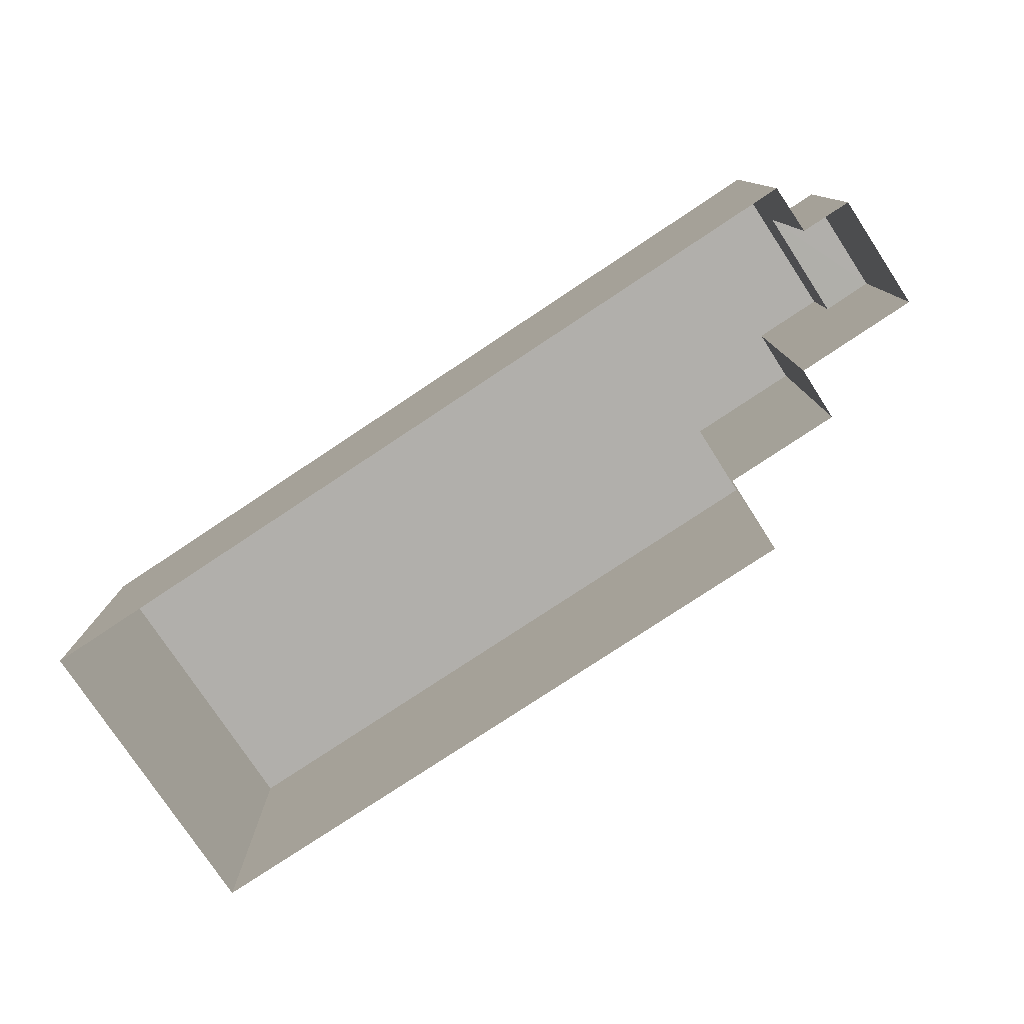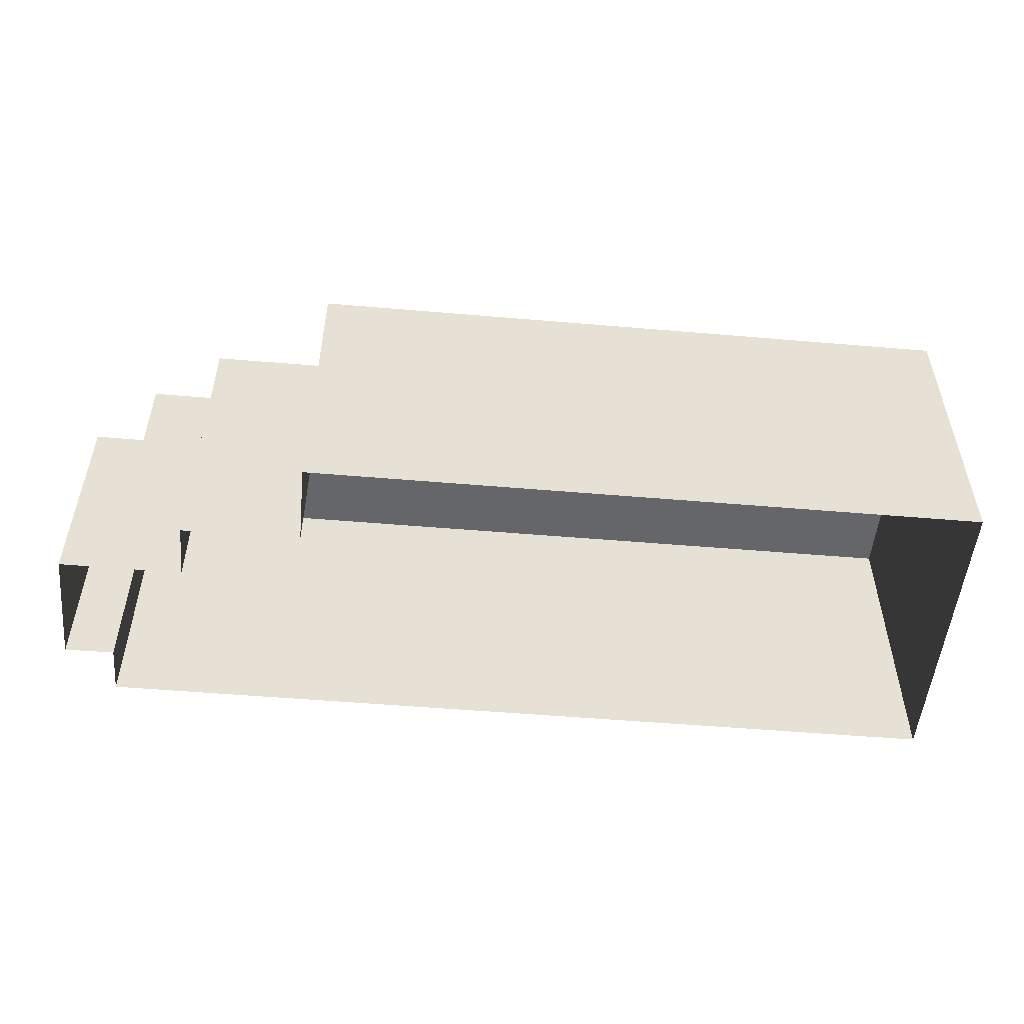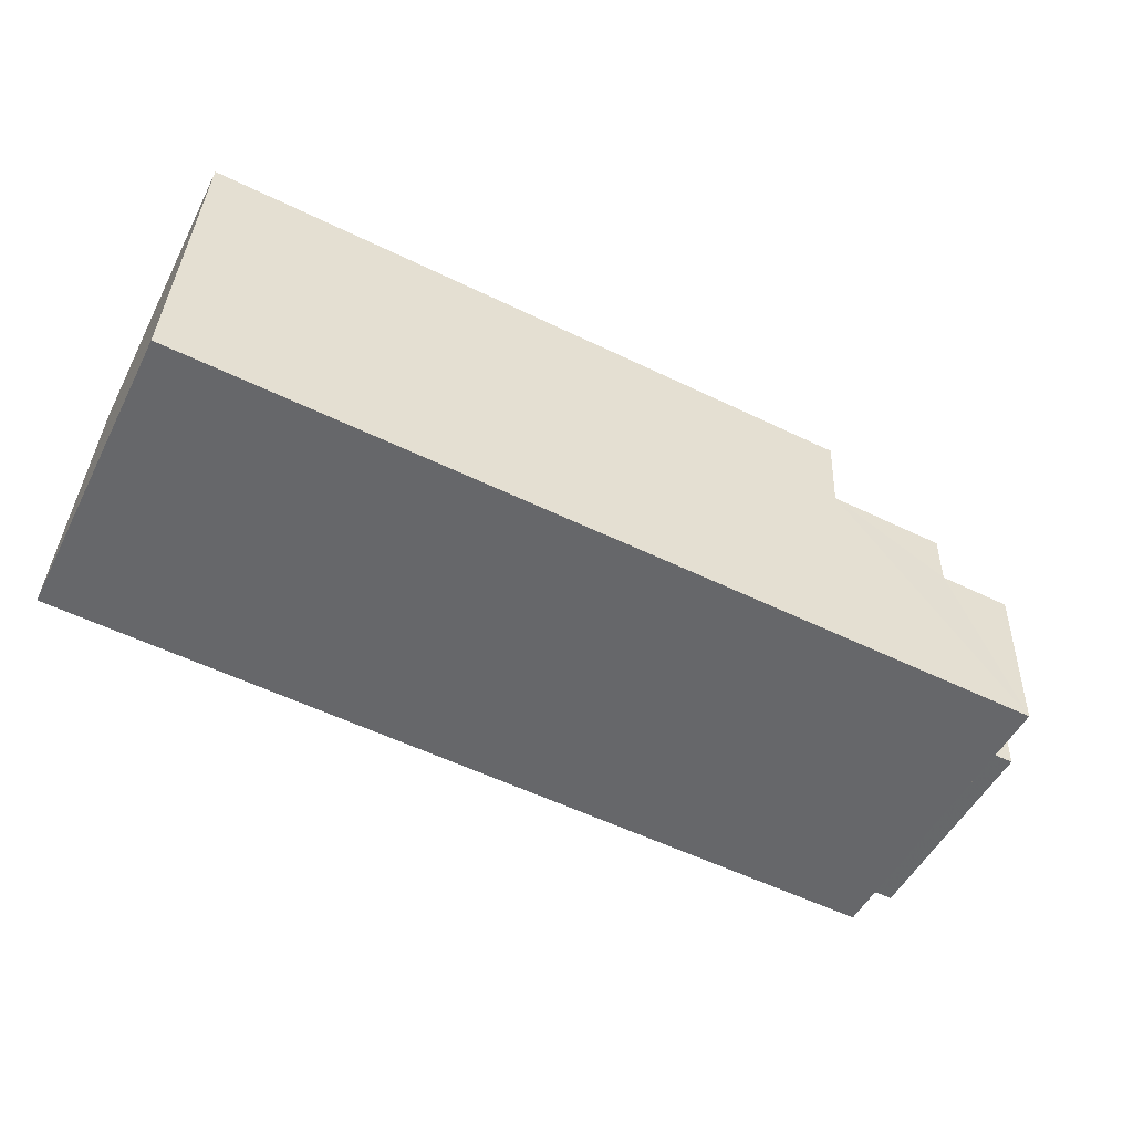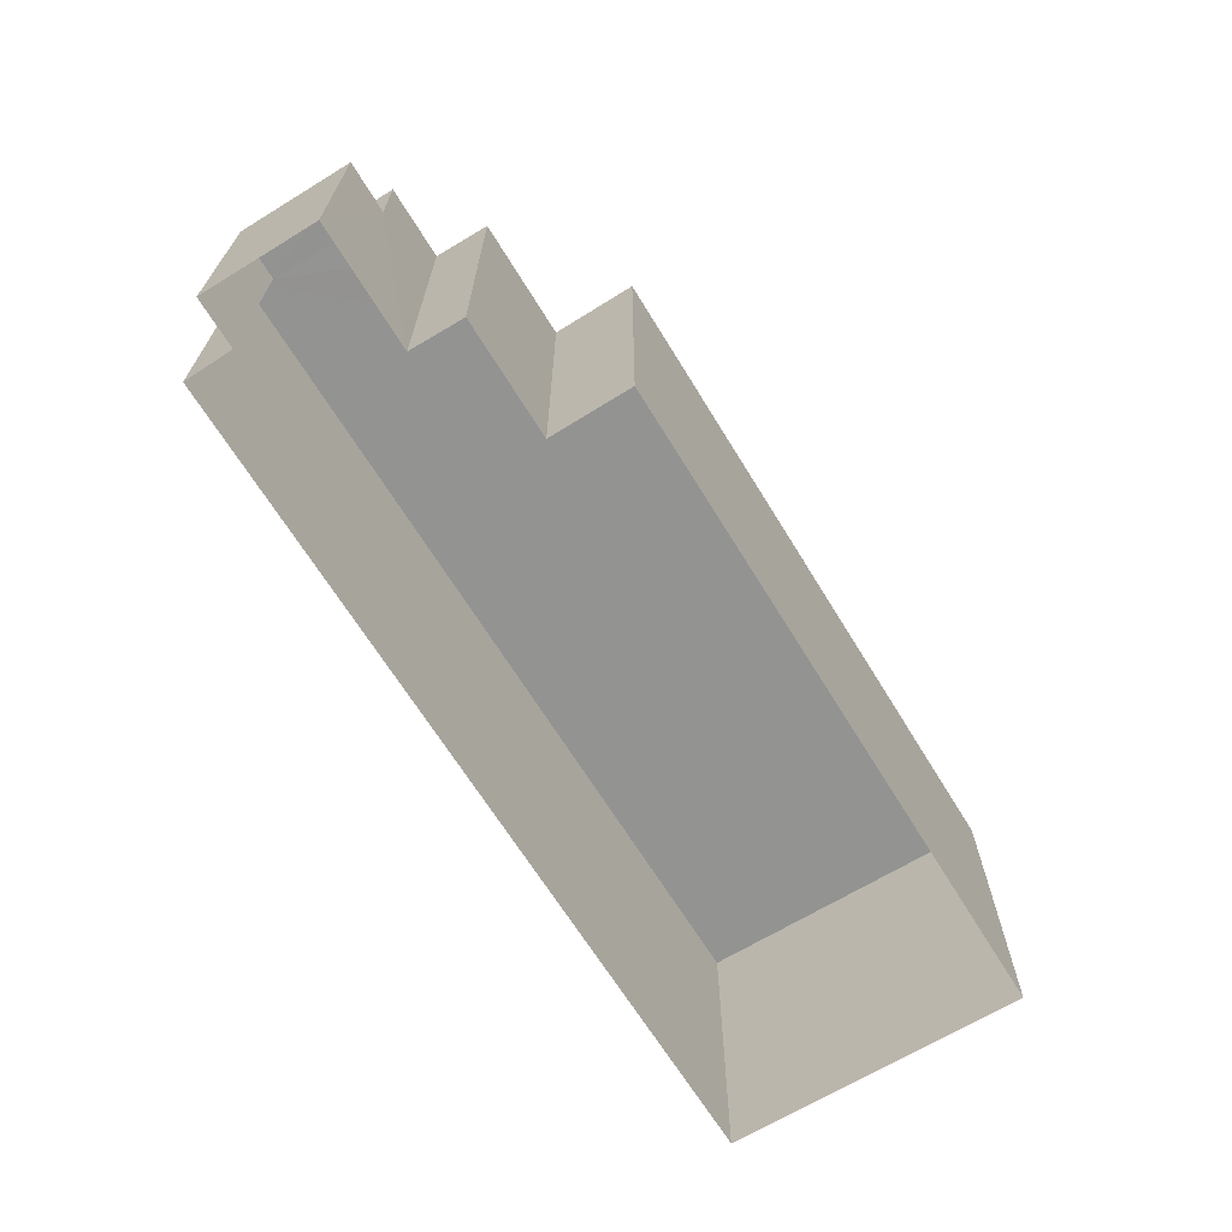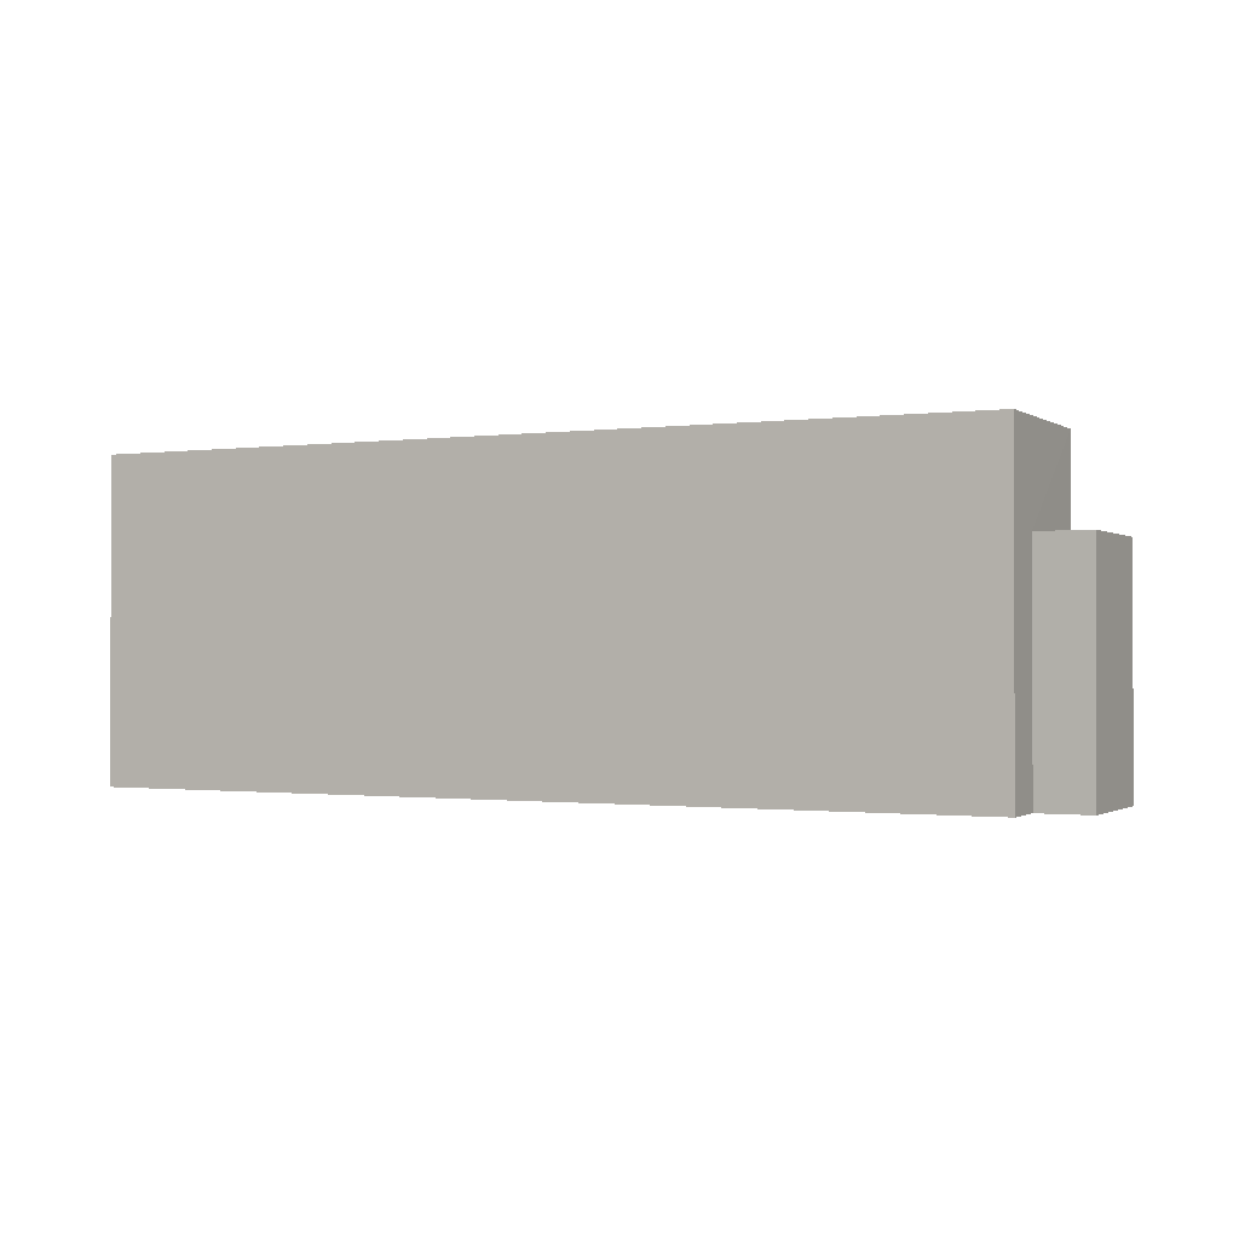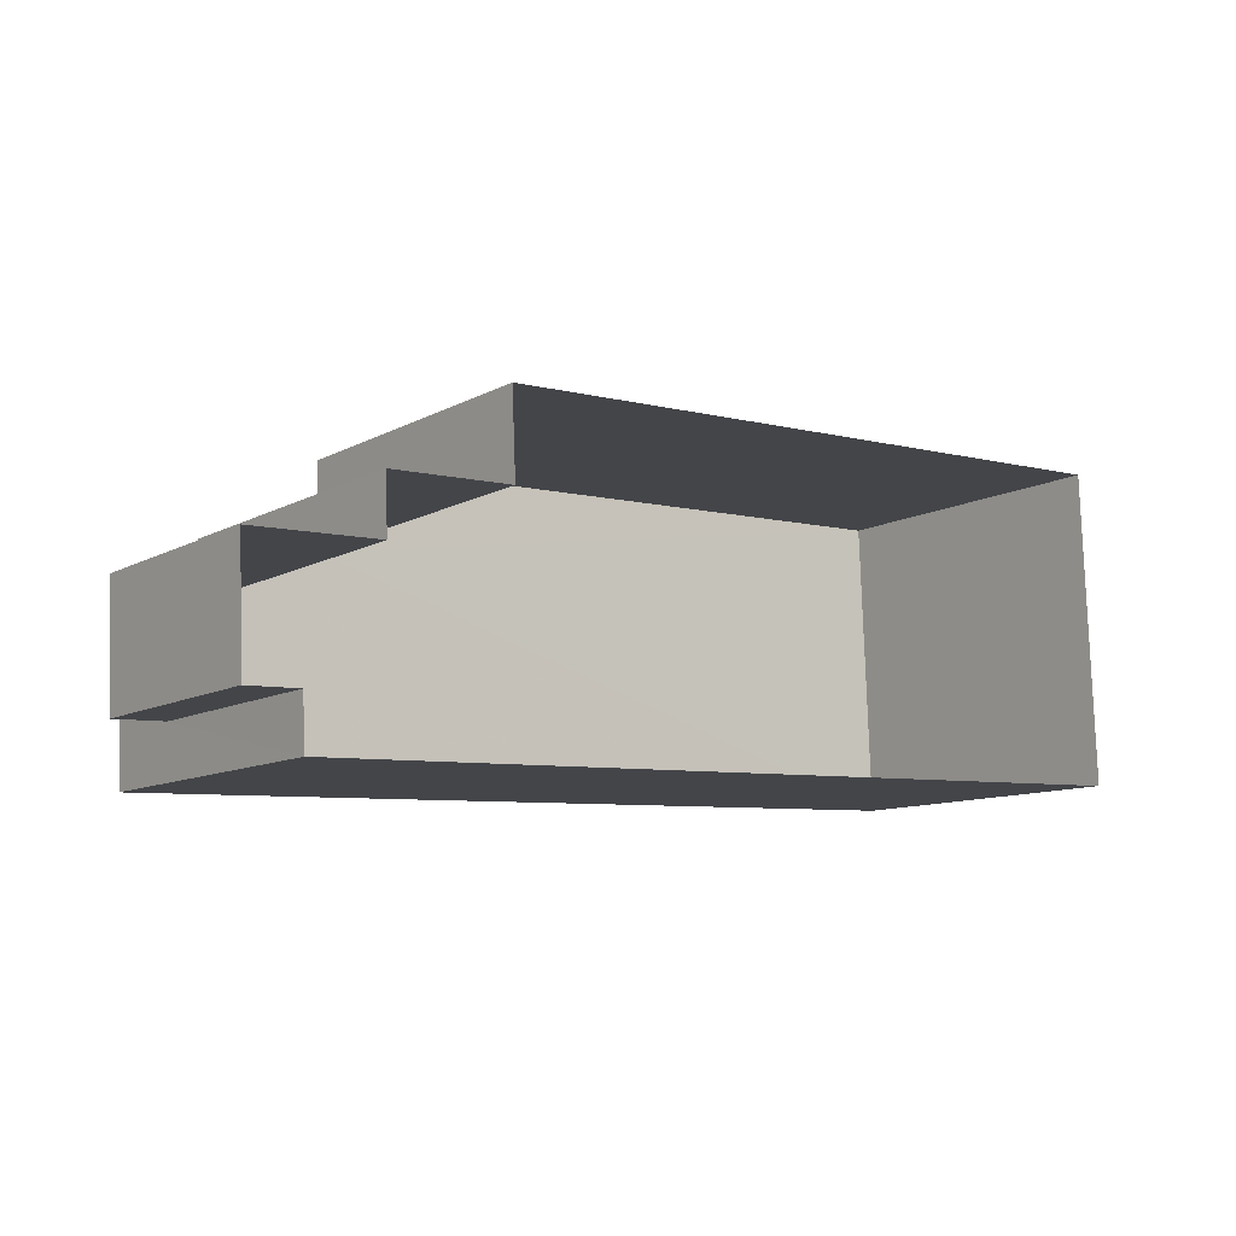
<metadata>
{"format":"obj","ext":"obj","renderer":"f3d","projection":"perspective","resolution":1024,"background":"white","views":[{"elev":-78.1,"azim":31.2,"up":"+Z"},{"elev":-51.9,"azim":172.4,"up":"+Z"},{"elev":-51.4,"azim":-26.7,"up":"+Y"},{"elev":-66.7,"azim":119.2,"up":"+Z"},{"elev":-0.9,"azim":24.0,"up":"+Z"},{"elev":-10.5,"azim":142.7,"up":"+Y"}]}
</metadata>
<code>
v -3.724e+05 -1.045e+05 28.19
v -3.724e+05 -1.045e+05 28.19
v -3.724e+05 -1.045e+05 28.19
v -3.724e+05 -1.045e+05 28.19
v -3.724e+05 -1.045e+05 28.19
v -3.724e+05 -1.045e+05 28.19
v -3.724e+05 -1.045e+05 28.19
v -3.724e+05 -1.045e+05 28.19
v -3.724e+05 -1.045e+05 28.19
v -3.724e+05 -1.045e+05 28.19
v -3.724e+05 -1.045e+05 39.17
v -3.724e+05 -1.045e+05 39.17
v -3.724e+05 -1.045e+05 39.17
v -3.724e+05 -1.045e+05 39.17
v -3.724e+05 -1.045e+05 39.17
v -3.724e+05 -1.045e+05 39.17
v -3.724e+05 -1.045e+05 39.17
v -3.724e+05 -1.045e+05 39.17
v -3.724e+05 -1.045e+05 35.96
v -3.724e+05 -1.045e+05 35.96
v -3.724e+05 -1.045e+05 35.96
v -3.724e+05 -1.045e+05 35.96
f 1 2 3
f 4 5 6
f 1 3 7
f 5 8 7
f 9 6 5
f 10 9 5
f 7 3 10
f 7 10 5
f 11 12 13
f 14 13 15
f 16 15 17
f 13 12 18
f 17 13 18
f 17 15 13
f 19 20 21
f 22 19 21
f 18 6 9
f 18 12 6
f 18 9 10
f 17 18 10
f 14 8 5
f 13 14 5
f 3 2 20
f 19 3 20
f 21 1 22
f 16 22 15
f 15 22 7
f 22 1 7
f 12 4 6
f 12 11 4
f 10 19 17
f 17 19 16
f 10 3 19
f 16 19 22
f 15 7 8
f 14 15 8
f 11 5 4
f 11 13 5
f 20 2 1
f 21 20 1

</code>
